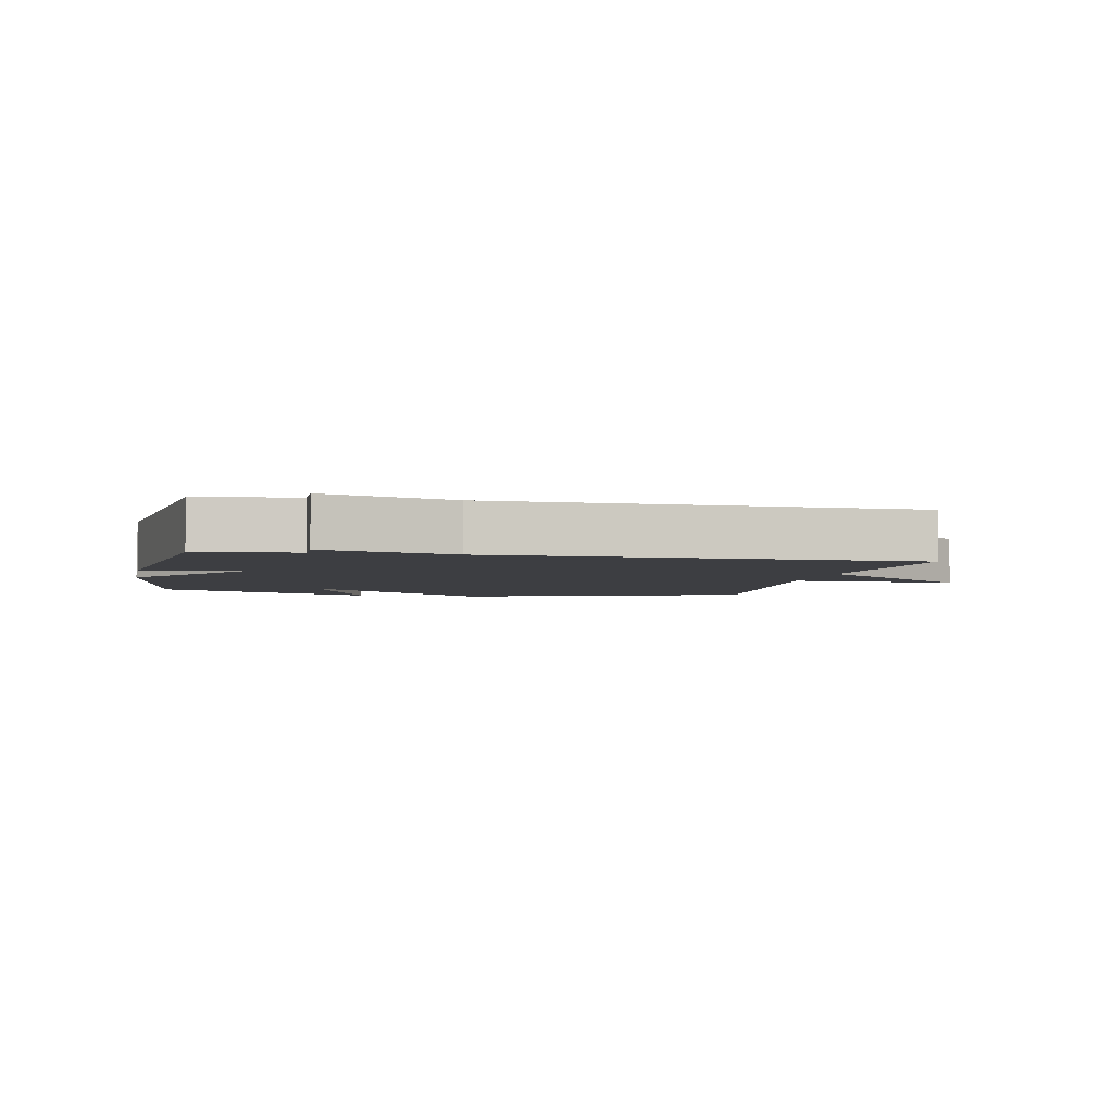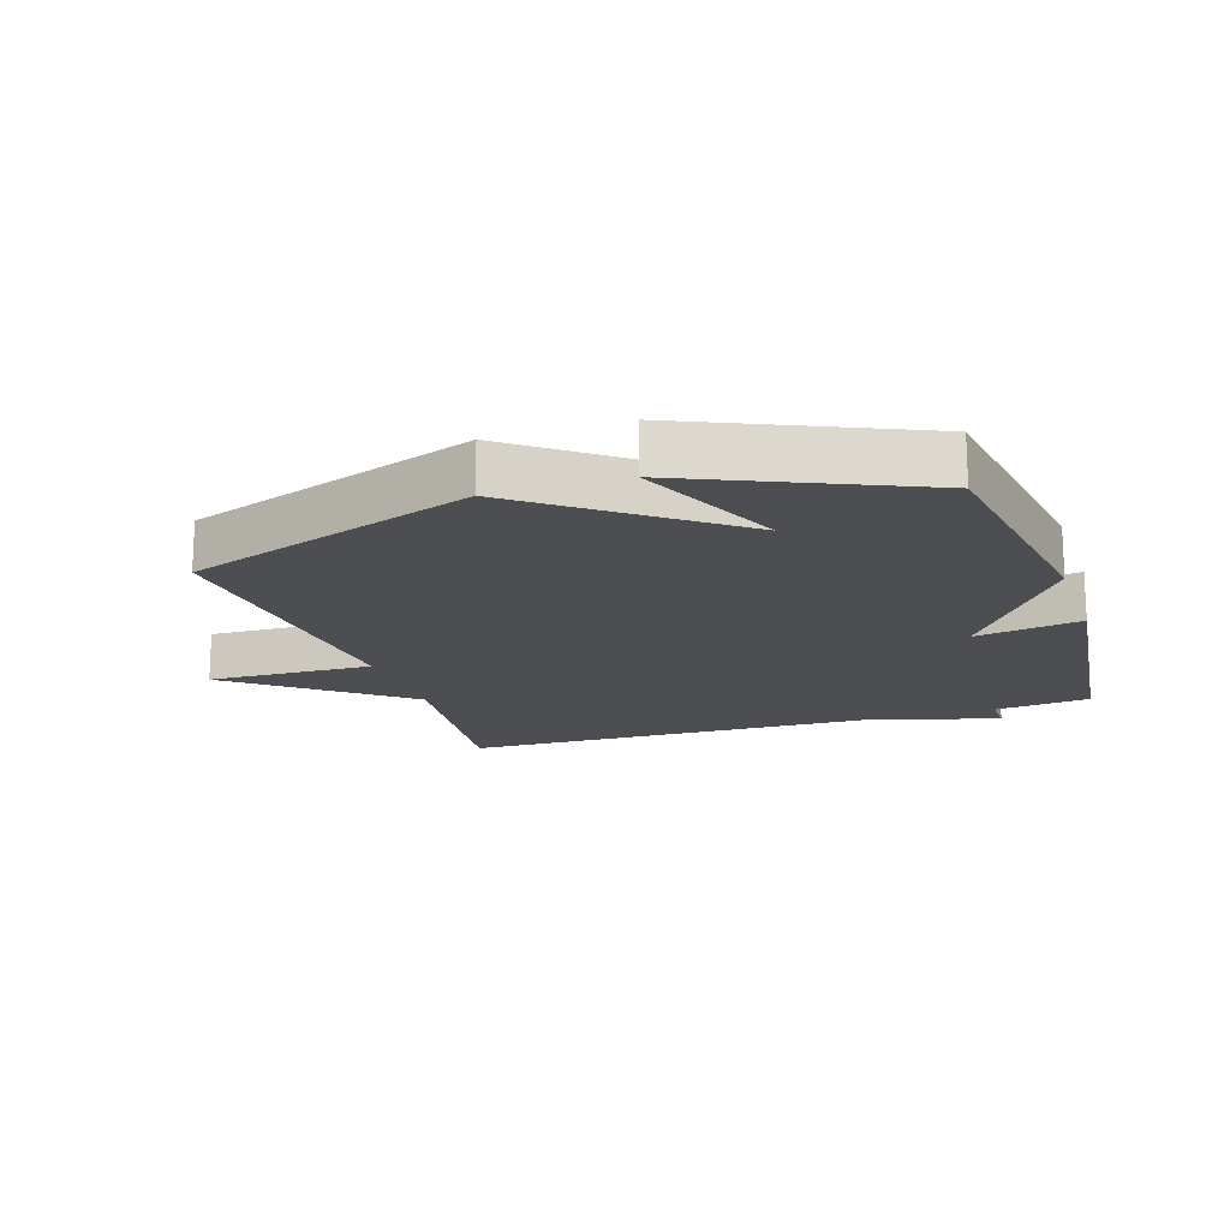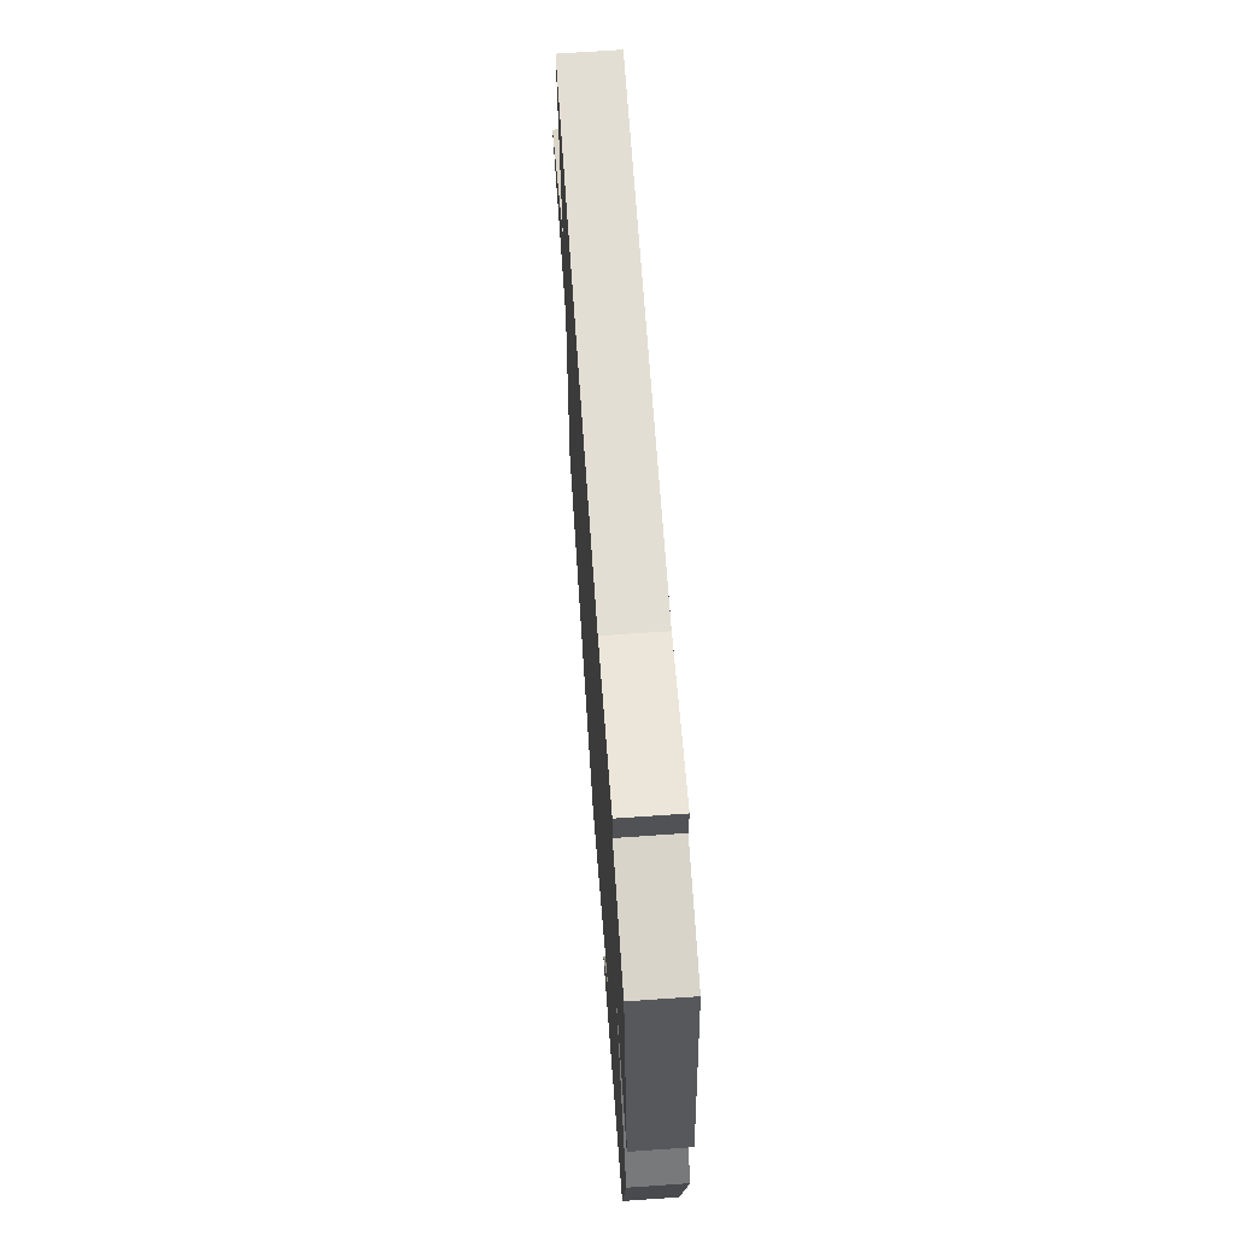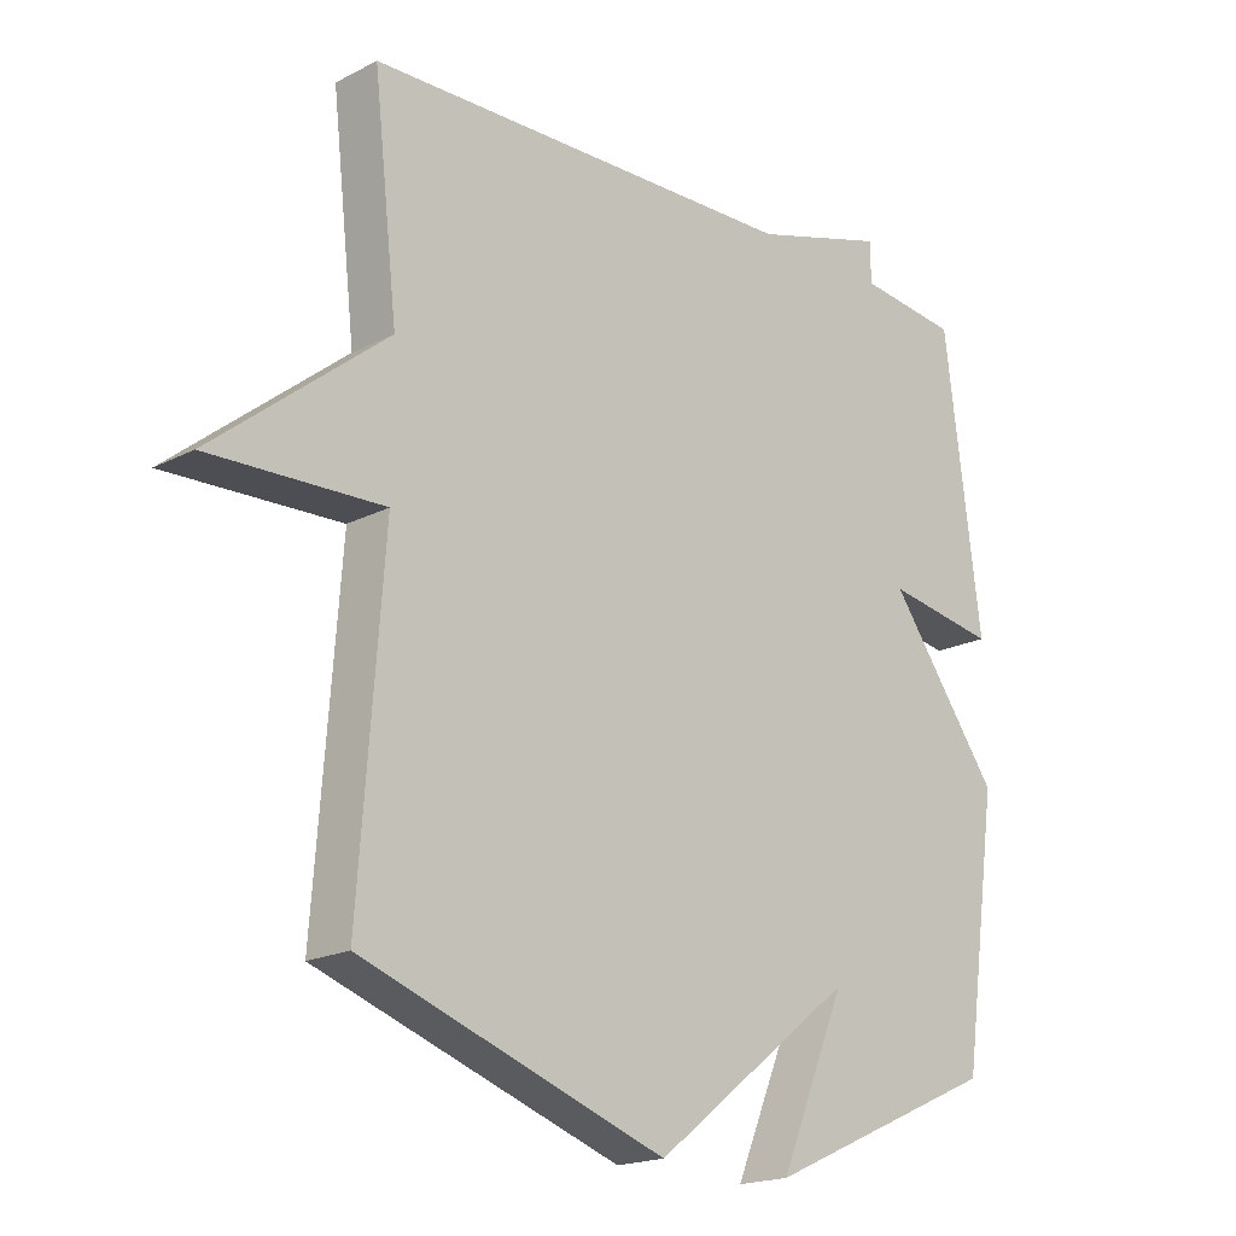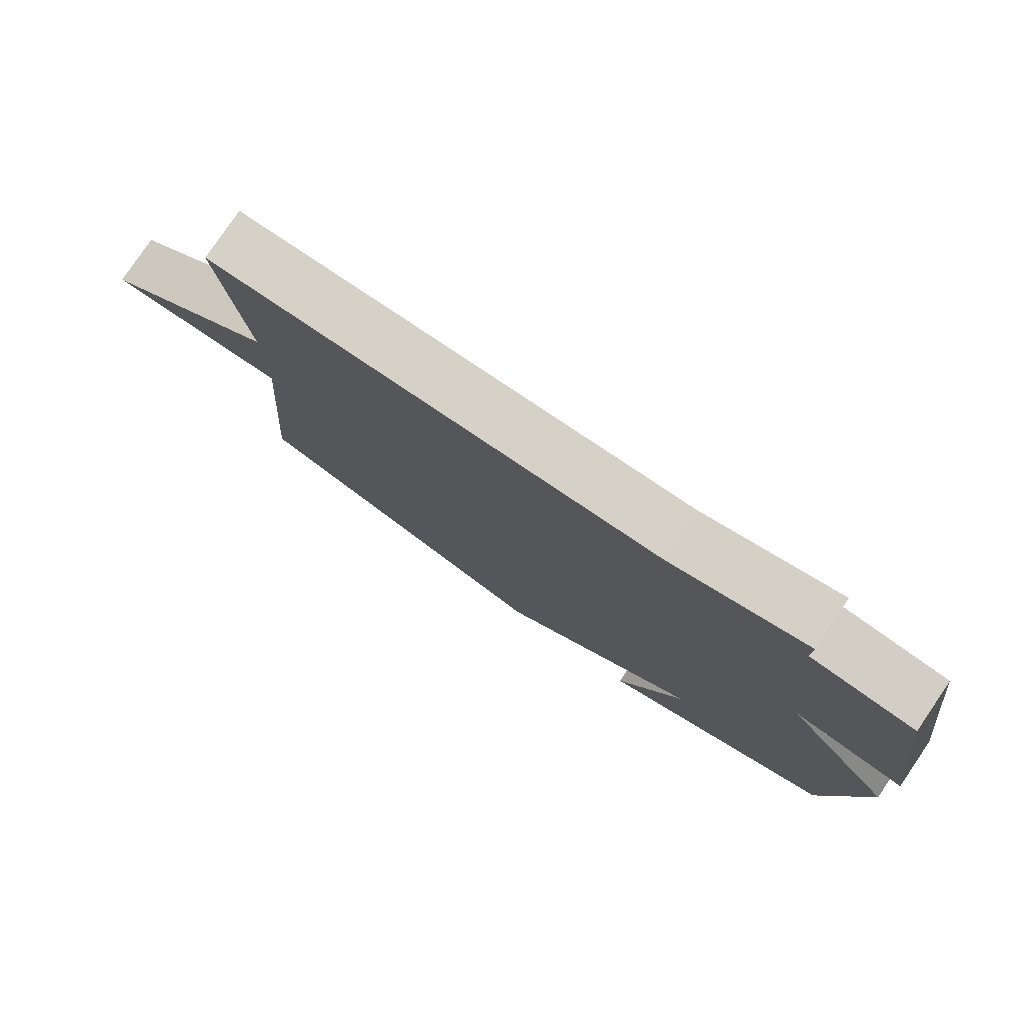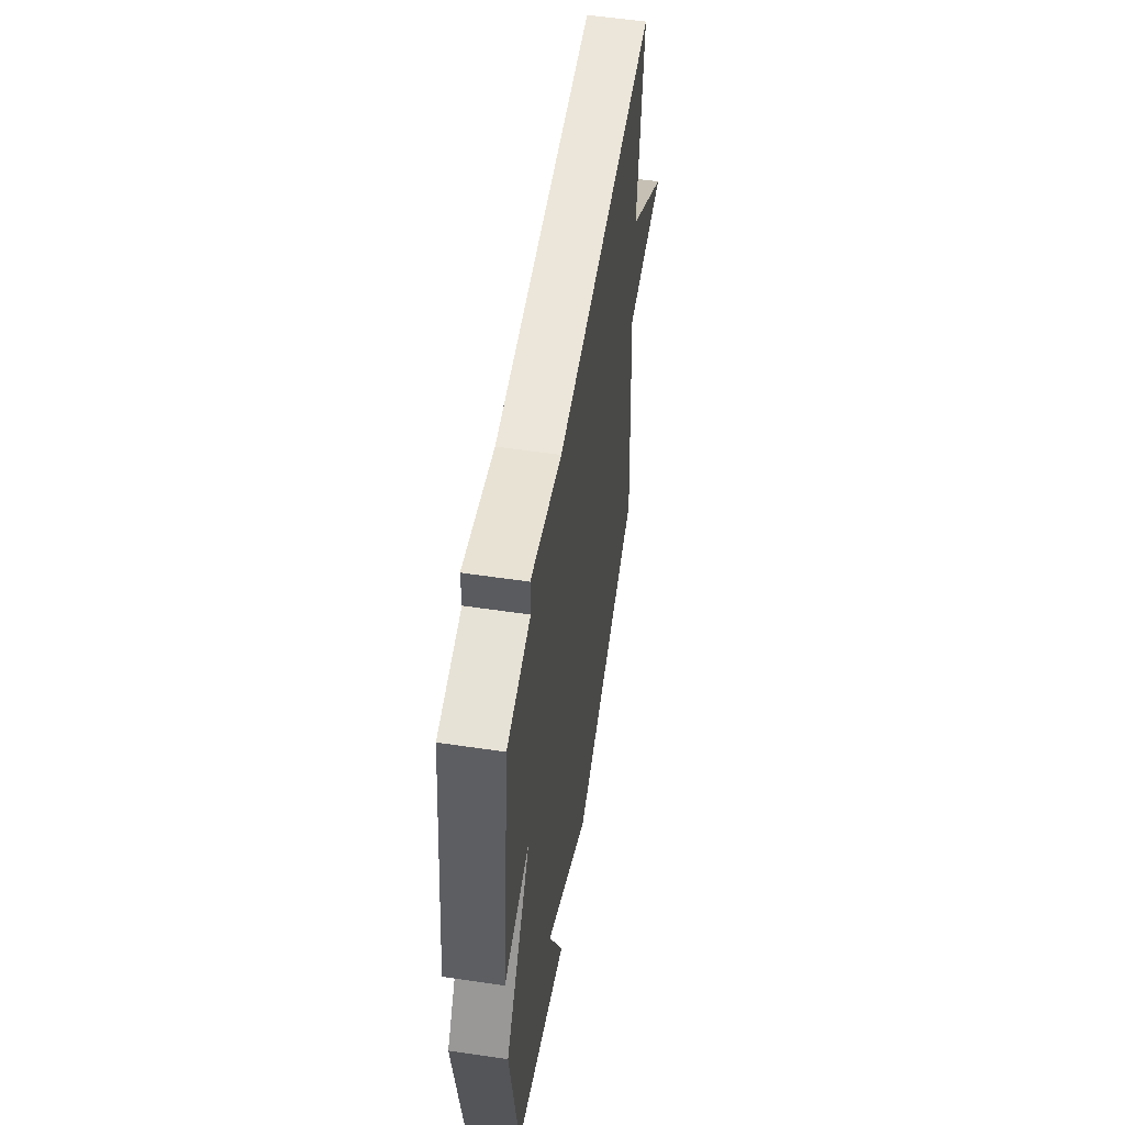
<metadata>
{"format":"obj","ext":"obj","renderer":"f3d","projection":"perspective","resolution":1024,"background":"white","views":[{"elev":-3.6,"azim":-11.3,"up":"+Y"},{"elev":-16.8,"azim":-161.5,"up":"+Y"},{"elev":68.7,"azim":-94.0,"up":"+Z"},{"elev":-18.9,"azim":134.4,"up":"+Z"},{"elev":79.3,"azim":-145.8,"up":"+Z"},{"elev":56.3,"azim":-81.2,"up":"+Z"}]}
</metadata>
<code>
v 0.5 0.07 -0.5
v 0.049 0.07 -0.657
v -0.25 0.07 -0.424
v -0.151 0.07 -0.657
v -0.5 0.07 -0.5
v -0.554 0.07 -0.121
v -0.389 0.07 0.106
v -0.554 0.07 0.079
v -0.5 0.07 0.5
v -0.35 0.07 0.517
v -0.35 0.07 0.577
v -0.15 0.07 0.517
v 0.5 0.07 0.5
v 0.464 0.07 0.182
v 0.722 0.07 -0.027
v 0.464 0.07 -0.018
v 0.5 0 -0.5
v 0.049 0 -0.657
v -0.25 0 -0.424
v -0.151 0 -0.657
v -0.5 0 -0.5
v -0.554 0 -0.121
v -0.389 0 0.106
v -0.554 0 0.079
v -0.5 0 0.5
v -0.35 0 0.517
v -0.35 0 0.577
v -0.15 0 0.517
v 0.5 0 0.5
v 0.464 0 0.182
v 0.722 0 -0.027
v 0.464 0 -0.018
f 14 15 16
f 12 13 14
f 12 14 16
f 11 12 16
f 10 11 16
f 7 8 9 10
f 1 2 3
f 16 1 3
f 10 16 3
f 7 10 3
f 3 4 5 6
f 3 6 7
f 32 31 30
f 30 29 28
f 32 30 28
f 32 28 27
f 32 27 26
f 26 25 24 23
f 19 18 17
f 19 17 32
f 19 32 26
f 19 26 23
f 22 21 20 19
f 23 22 19
f 1 17 18 2
f 2 18 19 3
f 3 19 20 4
f 4 20 21 5
f 5 21 22 6
f 6 22 23 7
f 7 23 24 8
f 8 24 25 9
f 9 25 26 10
f 10 26 27 11
f 11 27 28 12
f 12 28 29 13
f 13 29 30 14
f 14 30 31 15
f 15 31 32 16
f 16 32 17 1

</code>
